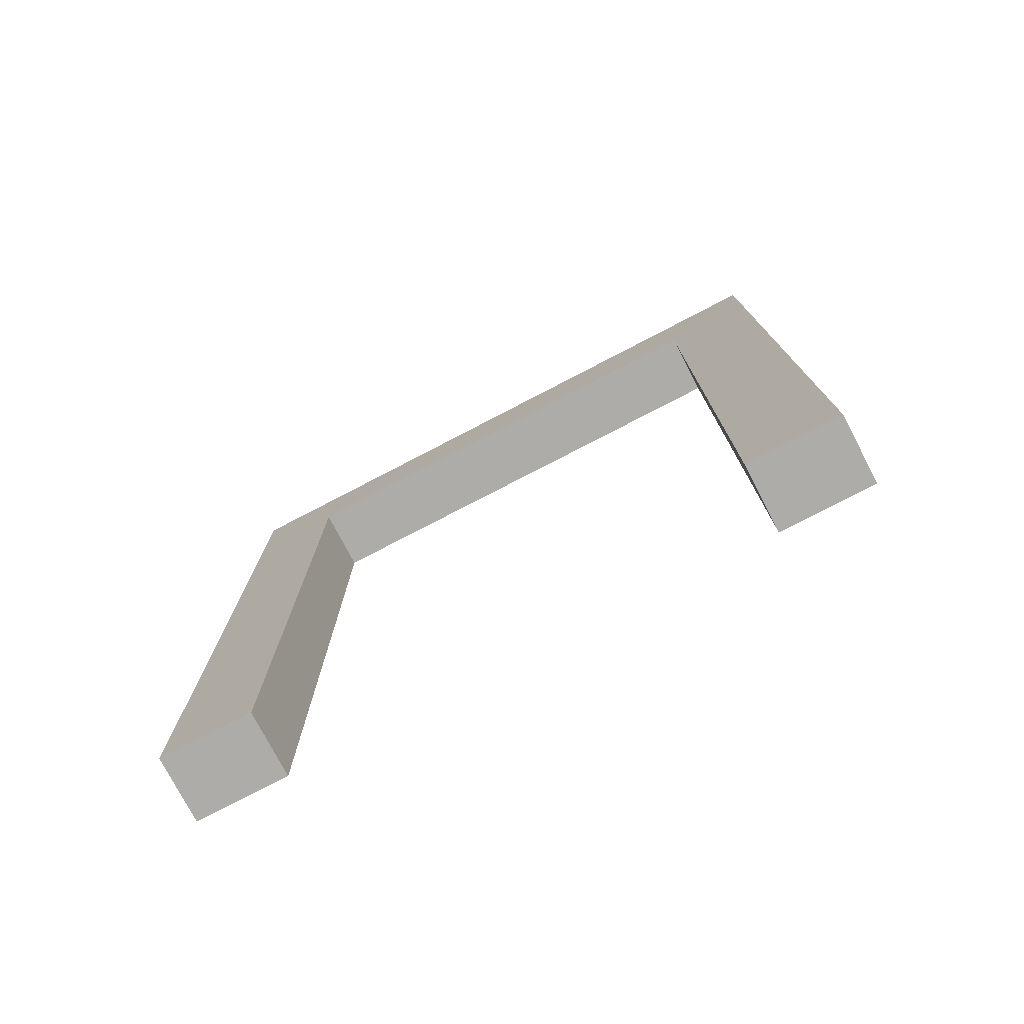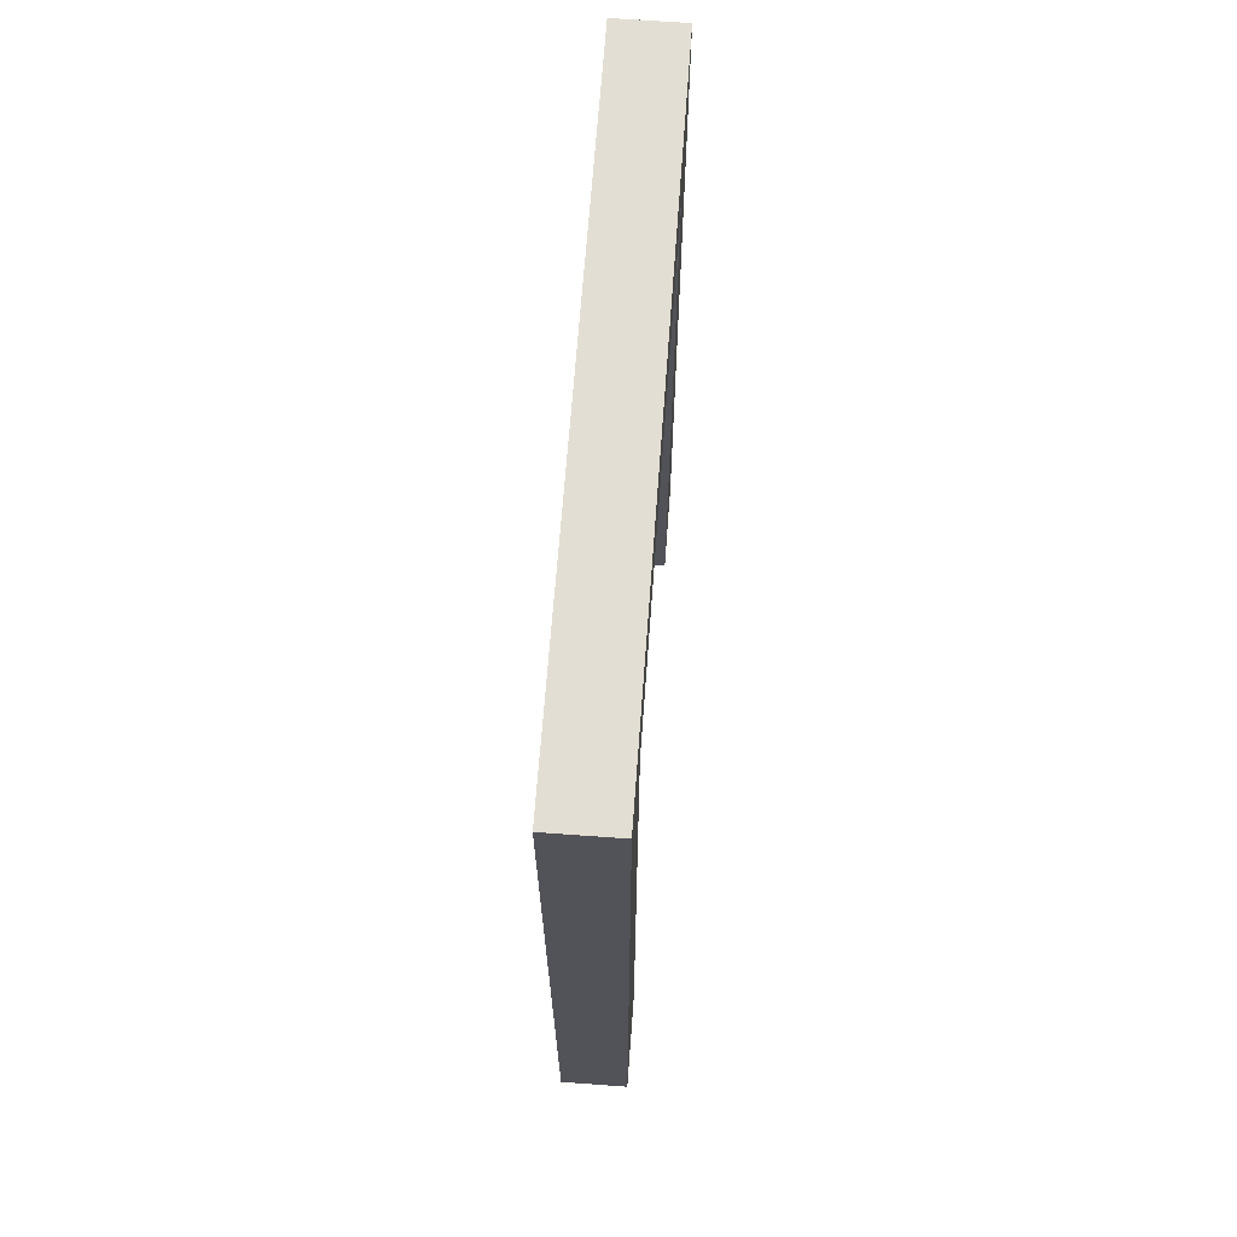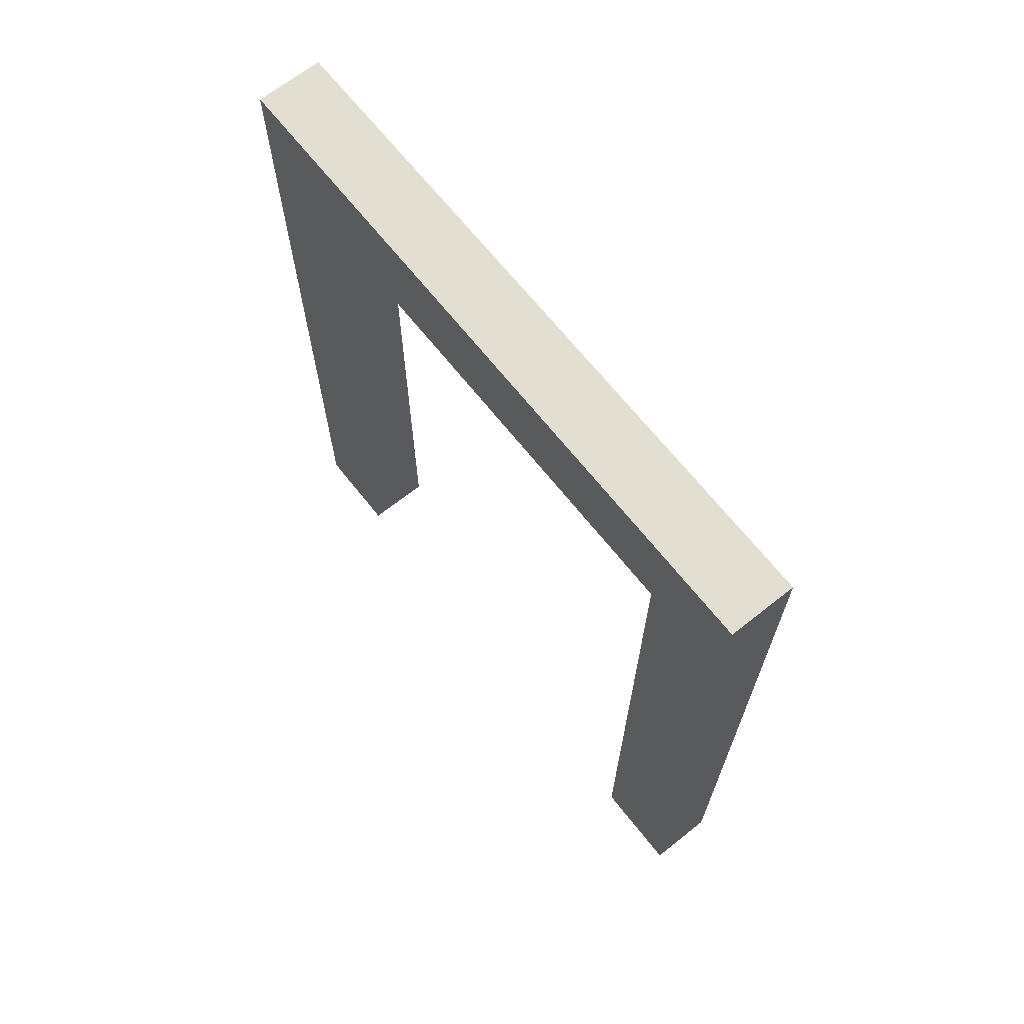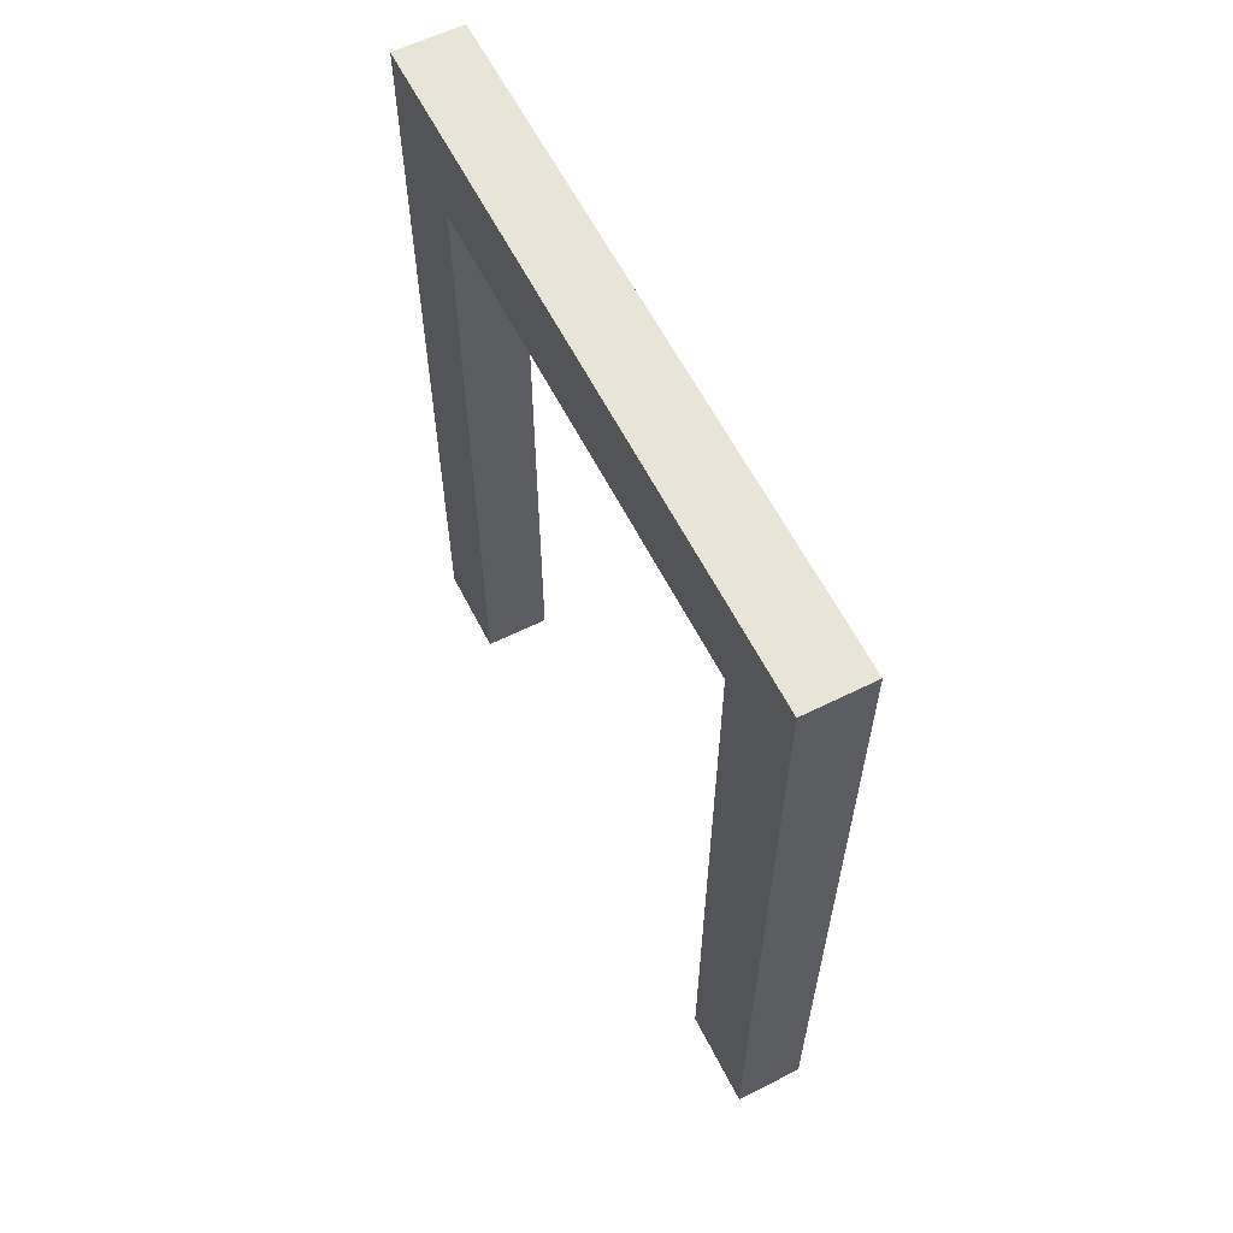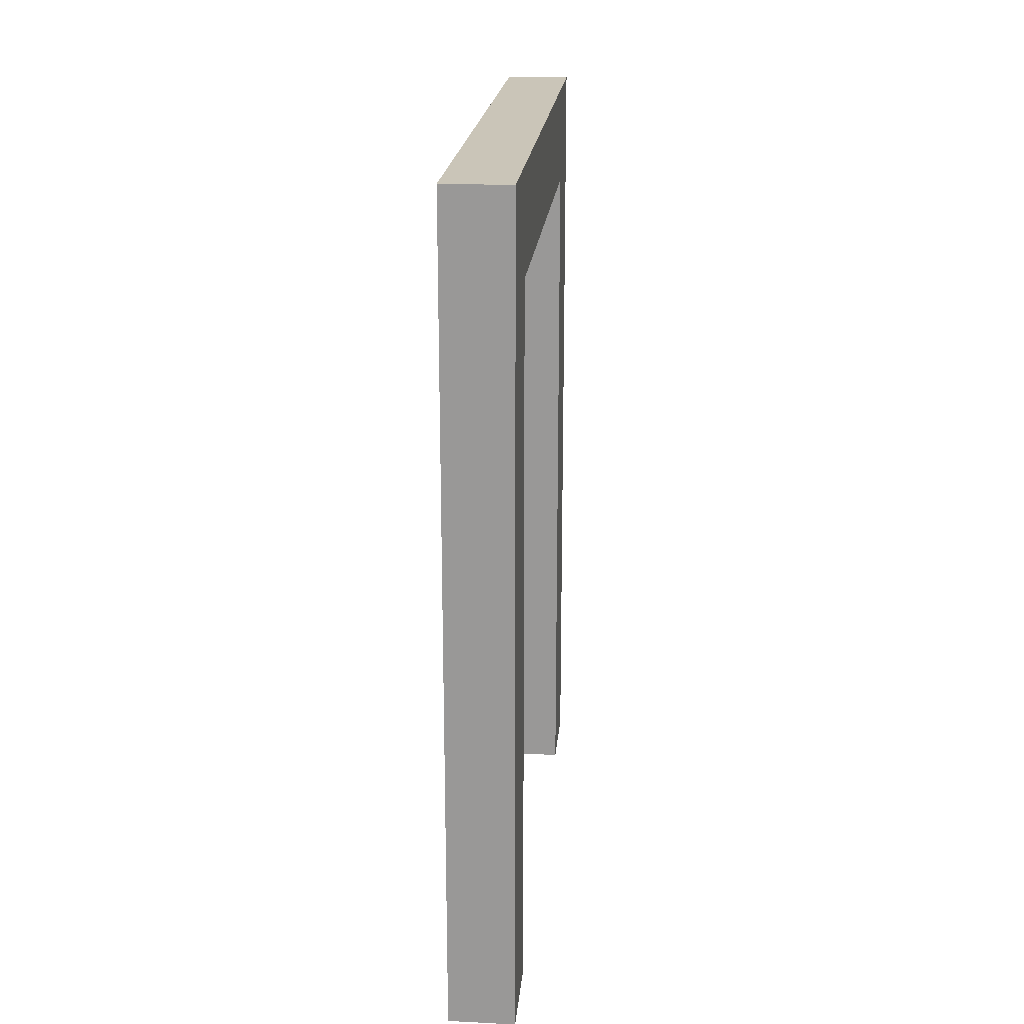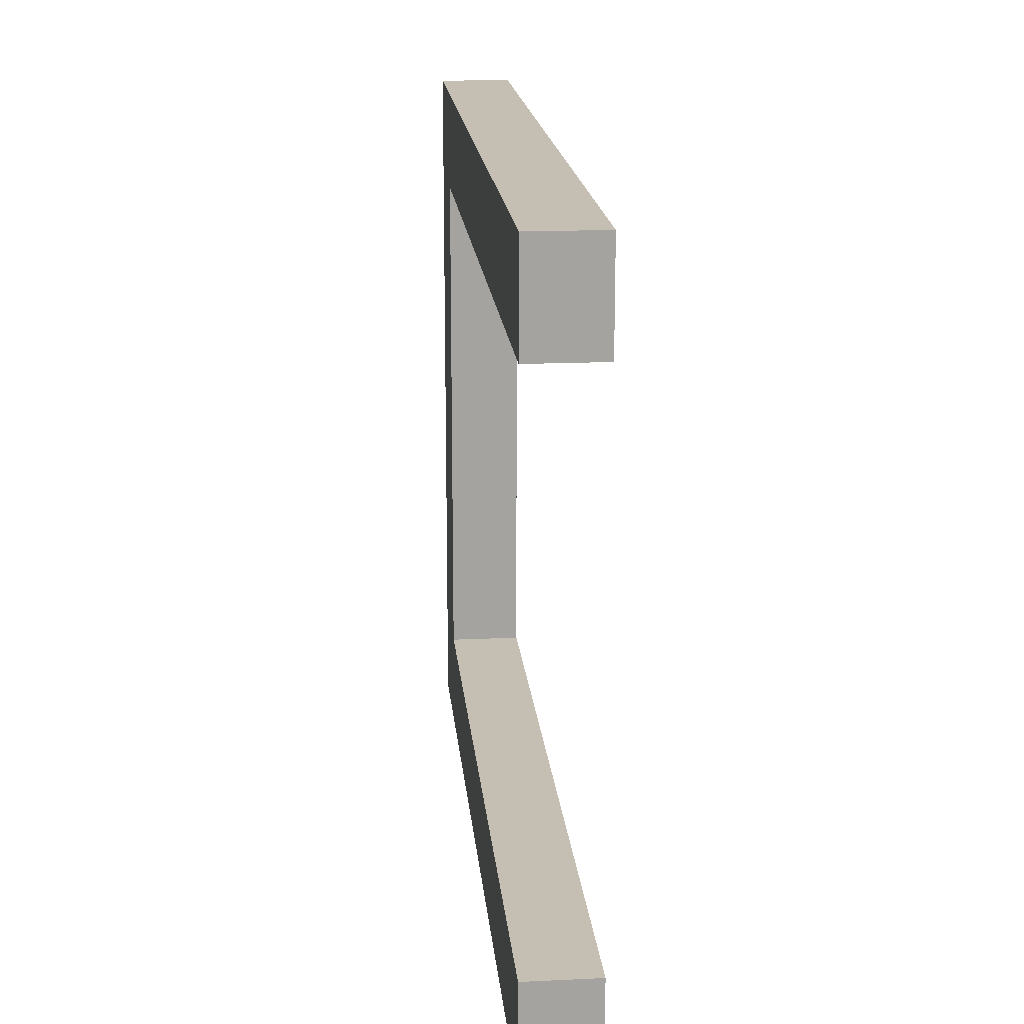
<metadata>
{"format":"obj","ext":"obj","renderer":"f3d","projection":"perspective","resolution":1024,"background":"white","views":[{"elev":-76.6,"azim":-62.5,"up":"+Y"},{"elev":67.3,"azim":4.2,"up":"+Y"},{"elev":67.5,"azim":141.6,"up":"+Y"},{"elev":60.7,"azim":153.1,"up":"+Y"},{"elev":20.4,"azim":5.2,"up":"+Y"},{"elev":17.6,"azim":-5.2,"up":"+Z"}]}
</metadata>
<code>
v -0.2 0 -1.997
v -0.2 0 0
v -0.2 2.5 -1.997
v -0.2 2.5 0
v 0 2.5 -1.997
v 0 2.5 0
v 0 0 -1.997
v 0 0 0
v -0.2 0 -1.719
v -0.2 0 -0.2782
v -0.2 2.194 -0.2782
v -0.2 2.194 -1.719
v 0 2.194 -0.2782
v 0 2.194 -1.719
v 0 0 -0.2782
v 0 0 -1.719
f 3 4 6 5
f 2 8 6 4
f 7 1 3 5
f 2 4 11 10
f 4 3 12 11
f 3 1 9 12
f 5 6 13 14
f 6 8 15 13
f 7 5 14 16
f 2 10 15 8
f 10 11 13 15
f 11 12 14 13
f 12 9 16 14
f 9 1 7 16

</code>
